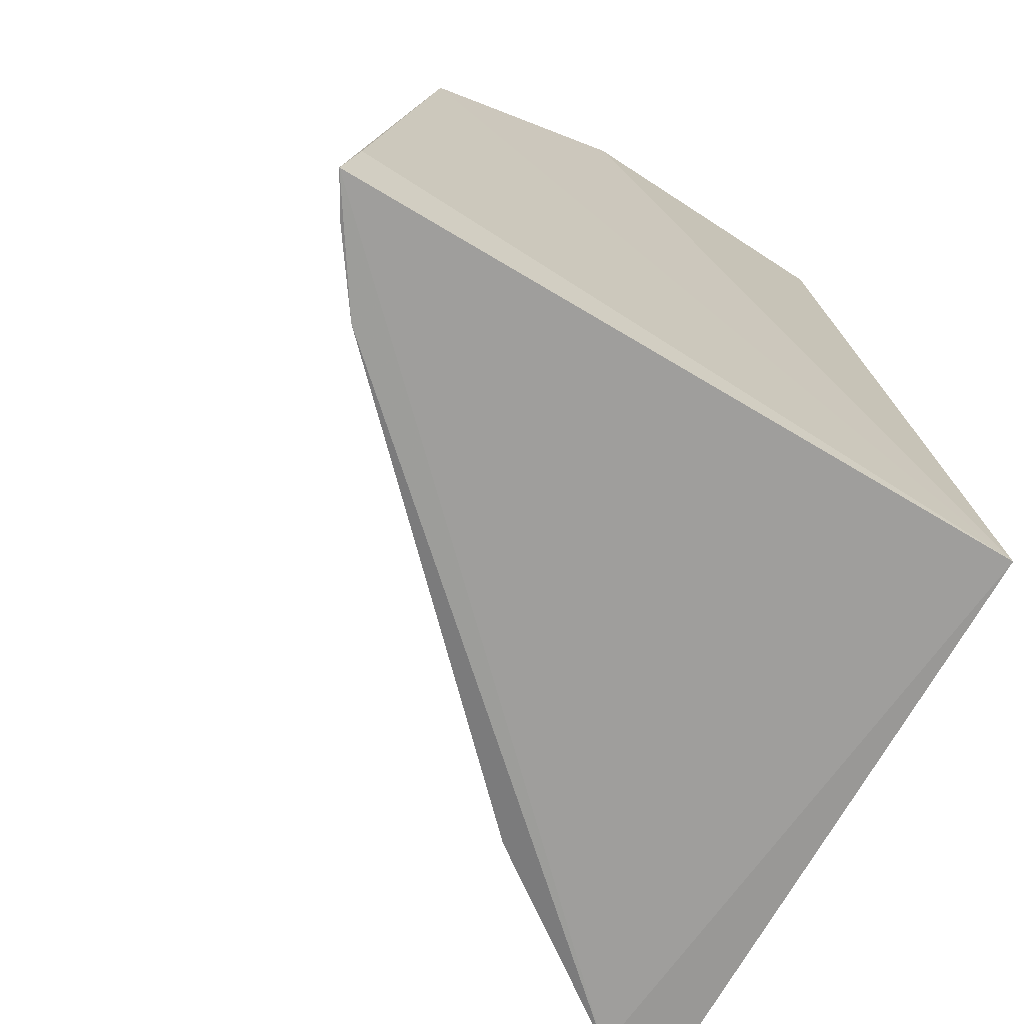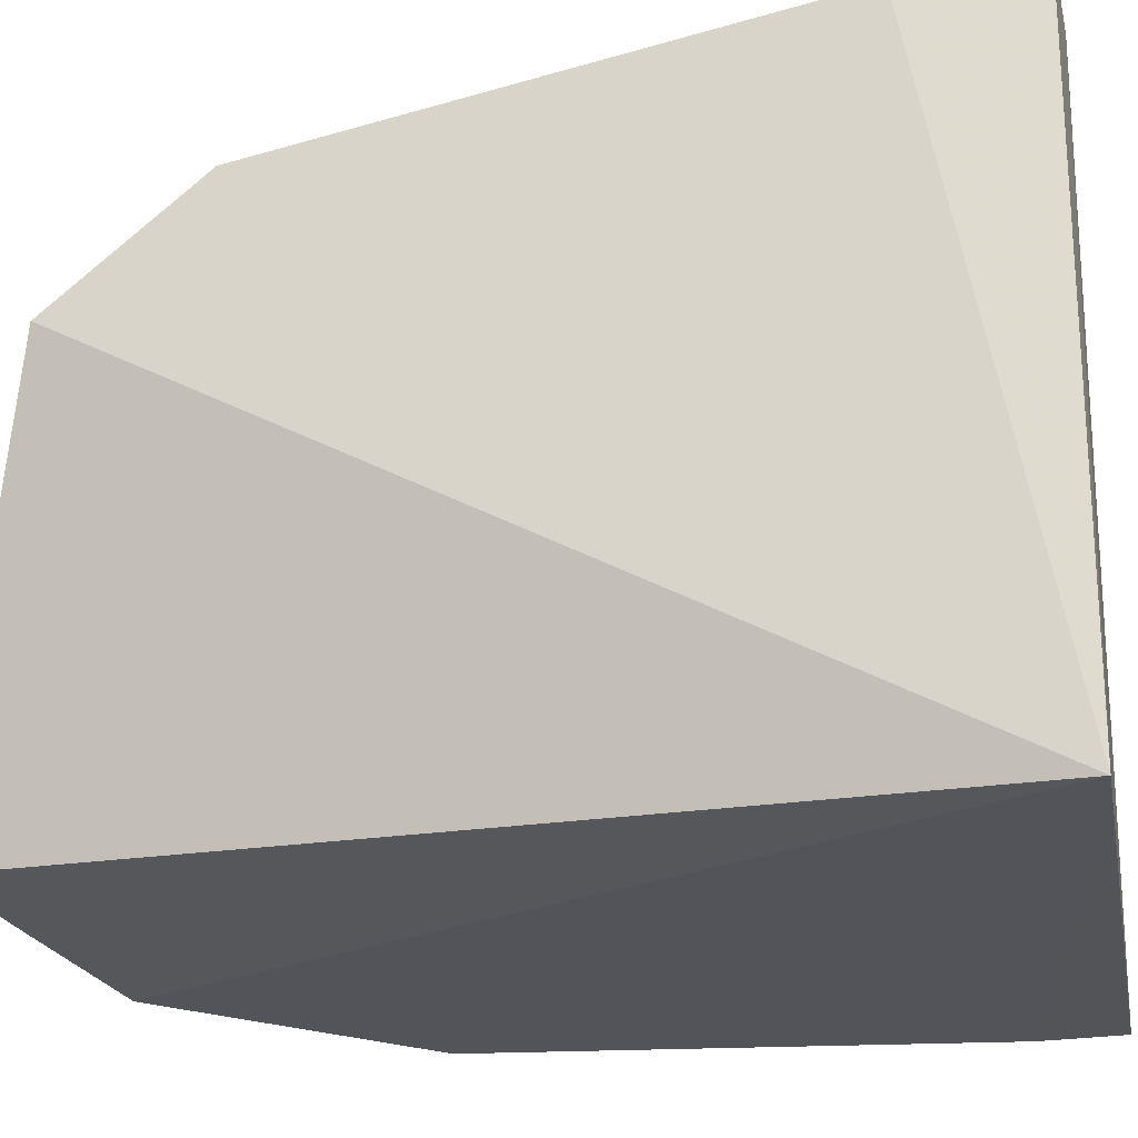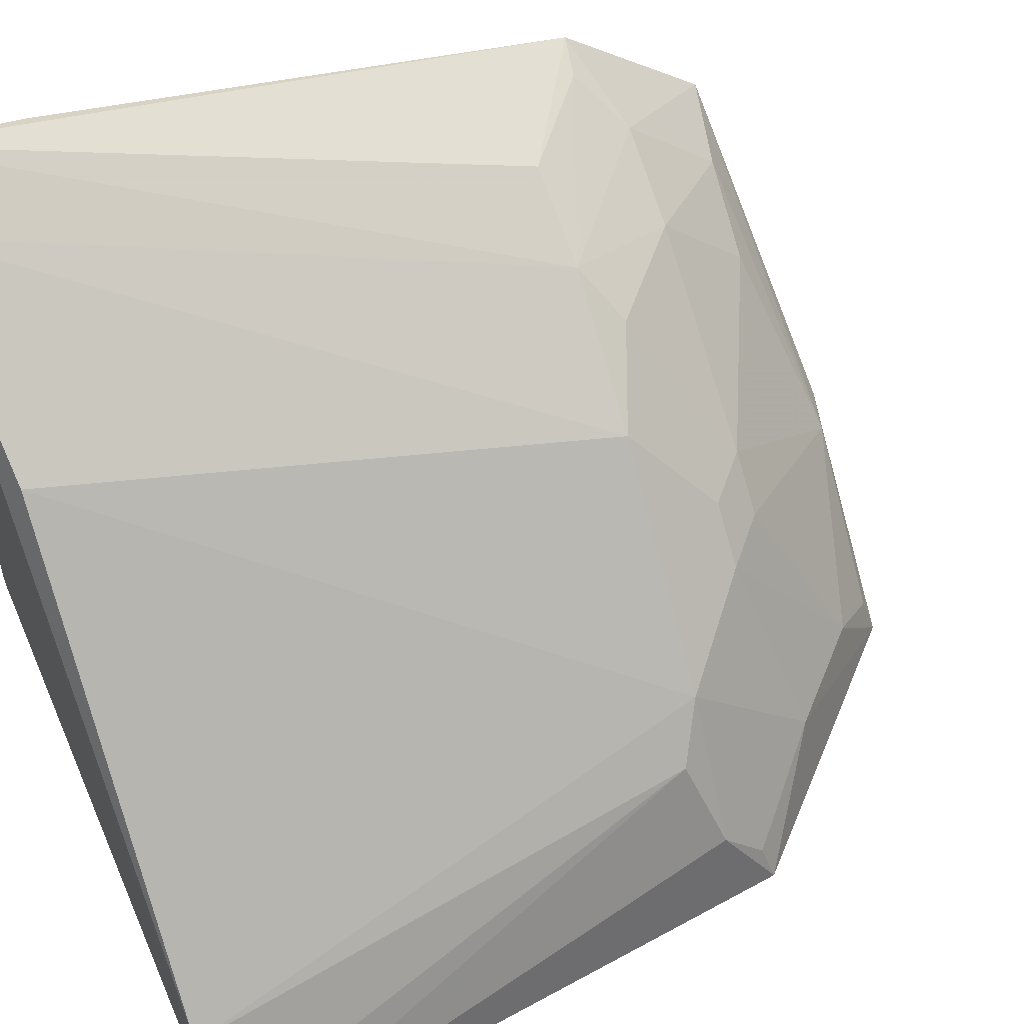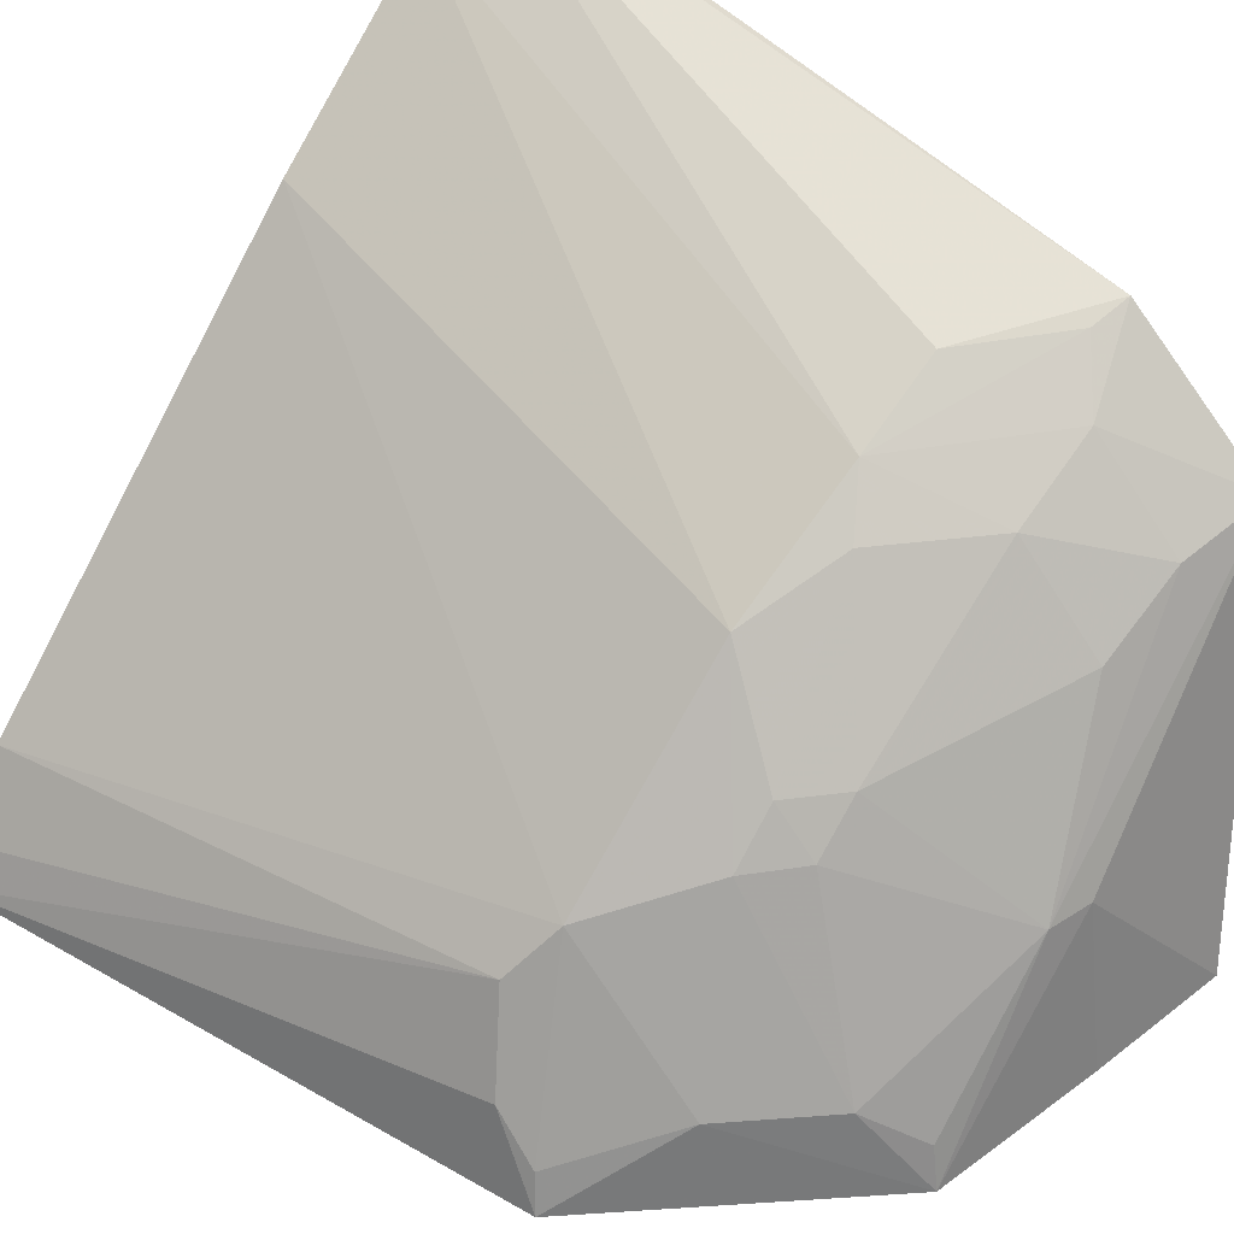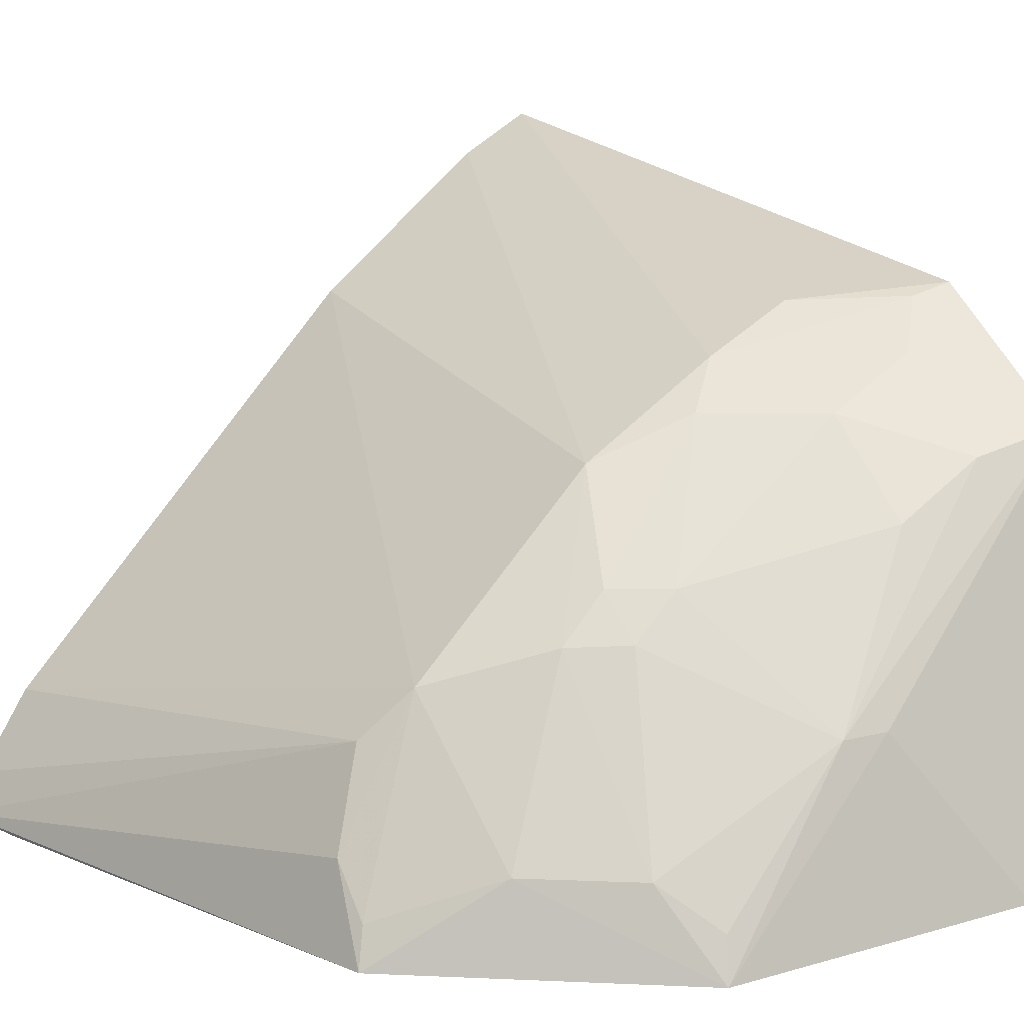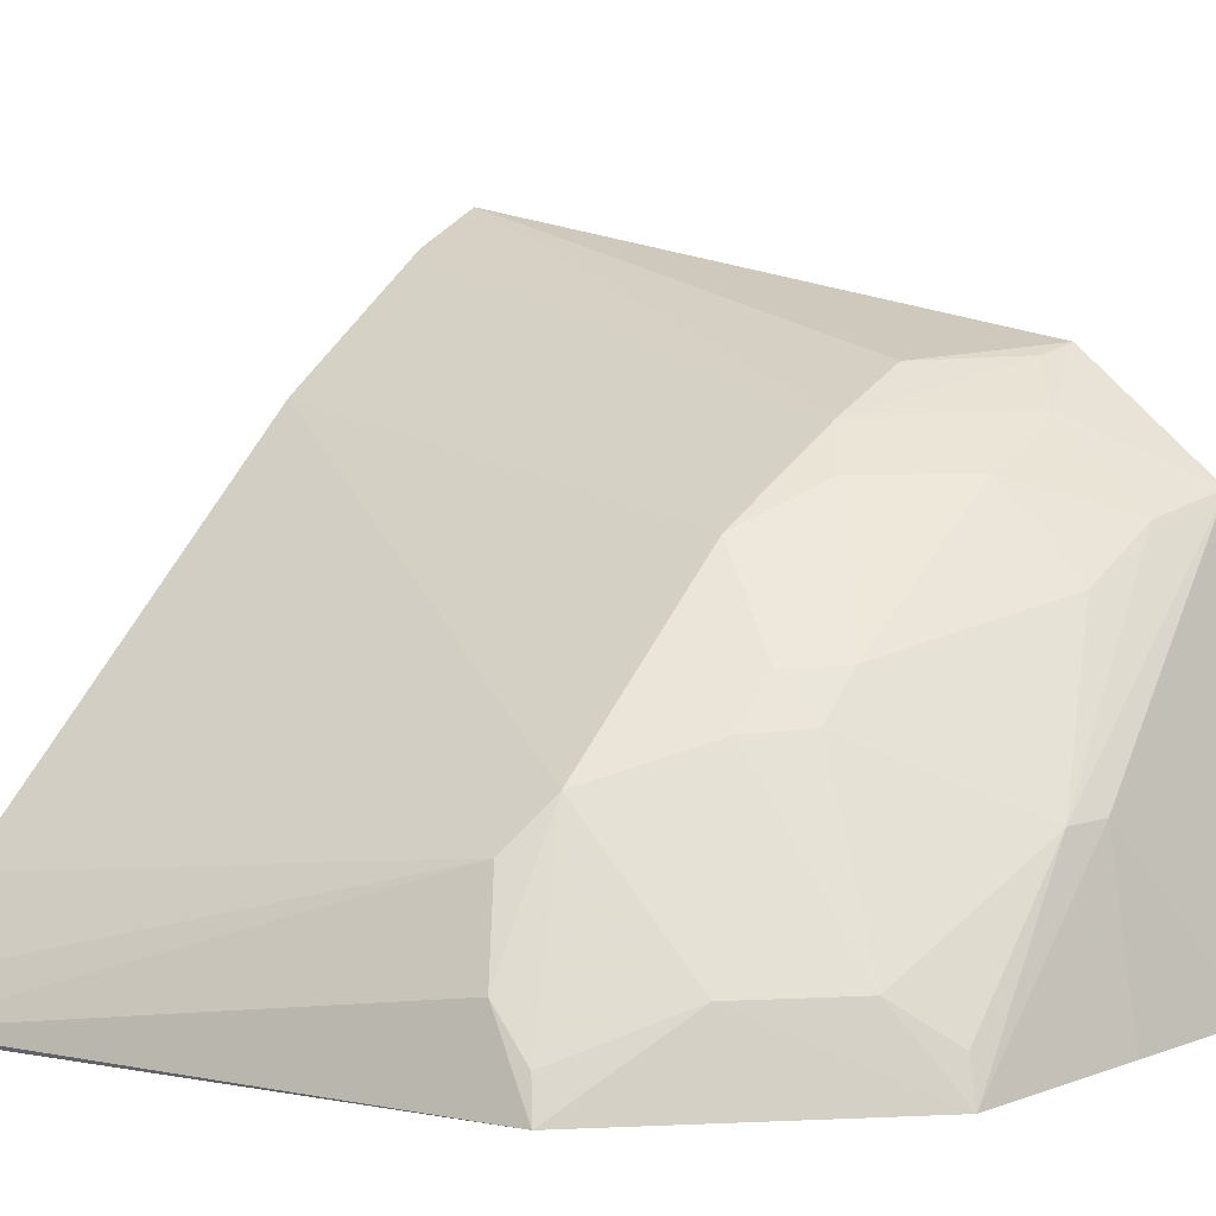
<metadata>
{"format":"obj","ext":"obj","renderer":"f3d","projection":"perspective","resolution":1024,"background":"white","views":[{"elev":-70.4,"azim":-29.8,"up":"+Z"},{"elev":-22.1,"azim":100.8,"up":"+Y"},{"elev":54.3,"azim":-113.4,"up":"+Y"},{"elev":45.2,"azim":-49.6,"up":"+Y"},{"elev":11.1,"azim":-37.3,"up":"+Y"},{"elev":4.1,"azim":-51.5,"up":"+Y"}]}
</metadata>
<code>
v -0.2464 0.2344 0.2845
v -0.2144 0.2319 0.007576
v -0.2106 0.3613 0.2564
v -0.2124 0.4398 0.007675
v -0.435 0.2277 0.007925
v -0.2079 0.43 0.04703
v -0.3424 0.2265 0.2665
v -0.2348 0.4268 0.006001
v -0.4308 0.226 0.03419
v -0.2864 0.2867 0.267
v -0.2793 0.3792 0.1843
v -0.4114 0.2251 0.1955
v -0.2895 0.2312 0.2772
v -0.2095 0.3986 0.2111
v -0.3214 0.3225 0.2196
v -0.3807 0.2956 0.1788
v -0.2504 0.3935 0.1843
v -0.2642 0.3658 0.2204
v -0.2638 0.3382 0.2479
v -0.2997 0.2857 0.2634
v -0.3229 0.352 0.1814
v -0.2952 0.3836 0.01072
v -0.4069 0.252 0.1791
v -0.379 0.2517 0.2205
v -0.2219 0.3951 0.2085
v -0.2371 0.3544 0.2501
v -0.3507 0.3076 0.206
v -0.2931 0.3655 0.194
v -0.4115 0.2642 0.007808
v -0.3941 0.2807 0.1701
v -0.3525 0.2523 0.2473
v -0.4077 0.2371 0.1923
v -0.2362 0.3808 0.2209
v -0.3361 0.322 0.2061
v -0.4282 0.24 0.008484
v -0.3398 0.2396 0.2628
v -0.336 0.3088 0.2195
f 1 2 3
f 6 3 2
f 6 2 4
f 7 2 1
f 8 4 2
f 8 2 5
f 9 5 2
f 10 1 3
f 11 4 8
f 12 9 2
f 12 2 7
f 12 5 9
f 13 10 7
f 13 7 1
f 13 1 10
f 14 6 4
f 14 3 6
f 17 14 4
f 17 4 11
f 19 18 15
f 20 7 10
f 20 19 15
f 20 10 3
f 21 11 8
f 22 21 8
f 22 16 21
f 23 5 12
f 24 12 7
f 25 17 11
f 25 14 17
f 26 18 19
f 26 20 3
f 26 19 20
f 27 21 16
f 27 16 24
f 28 18 11
f 28 11 21
f 28 15 18
f 29 22 8
f 29 8 5
f 29 16 22
f 30 23 16
f 30 5 23
f 30 16 29
f 31 24 7
f 31 27 24
f 32 23 12
f 32 12 24
f 32 24 16
f 32 16 23
f 33 25 11
f 33 11 18
f 33 18 26
f 33 14 25
f 33 26 3
f 33 3 14
f 34 21 27
f 34 28 21
f 34 15 28
f 35 30 29
f 35 29 5
f 35 5 30
f 36 31 7
f 36 7 20
f 36 20 31
f 37 31 20
f 37 20 15
f 37 27 31
f 37 34 27
f 37 15 34

</code>
